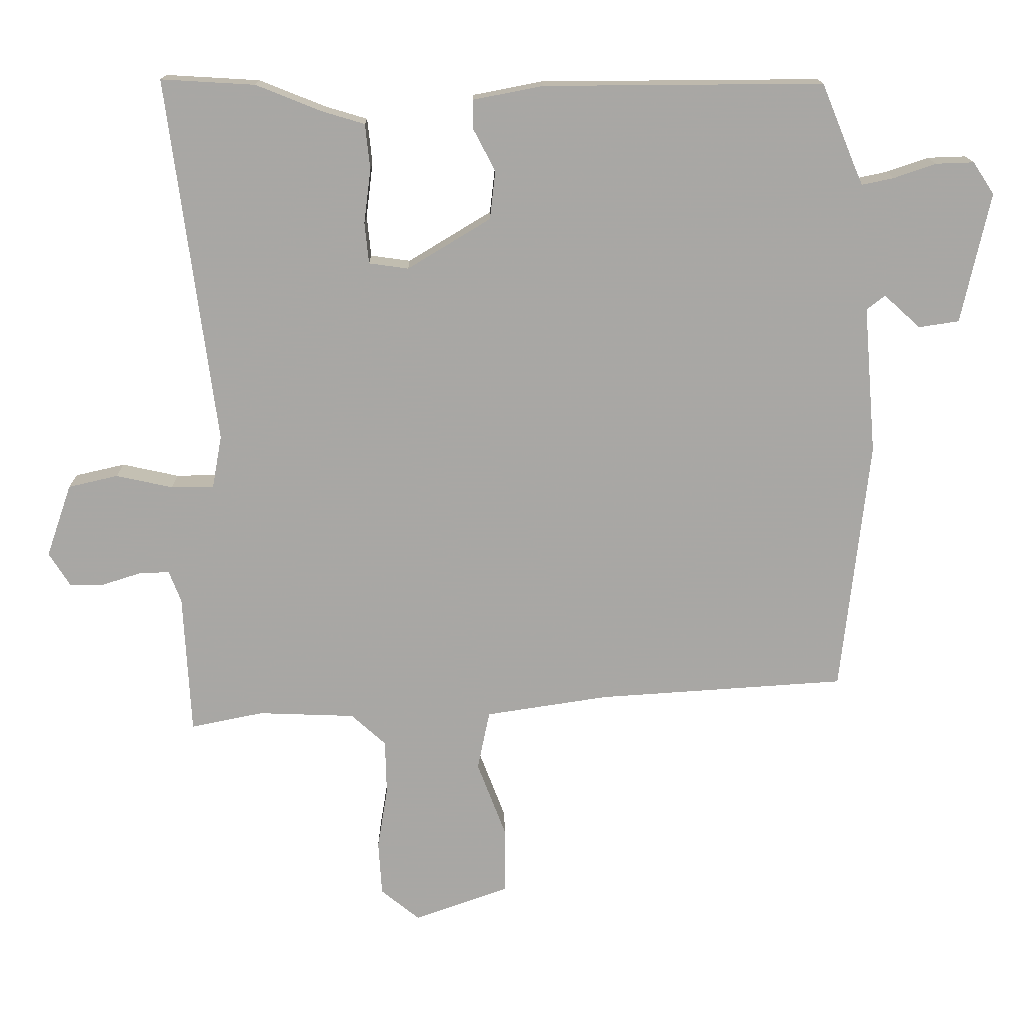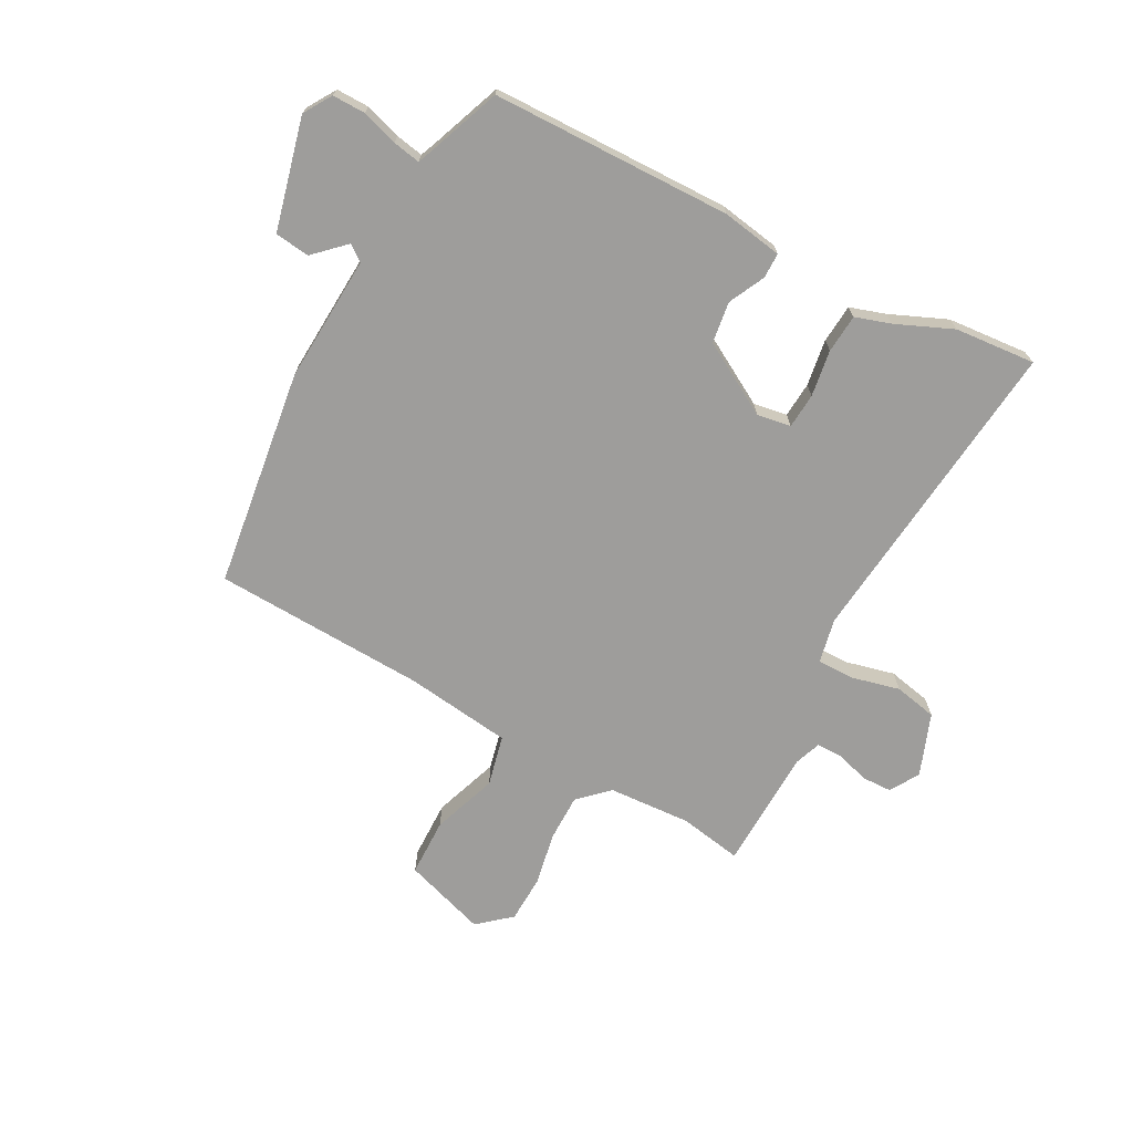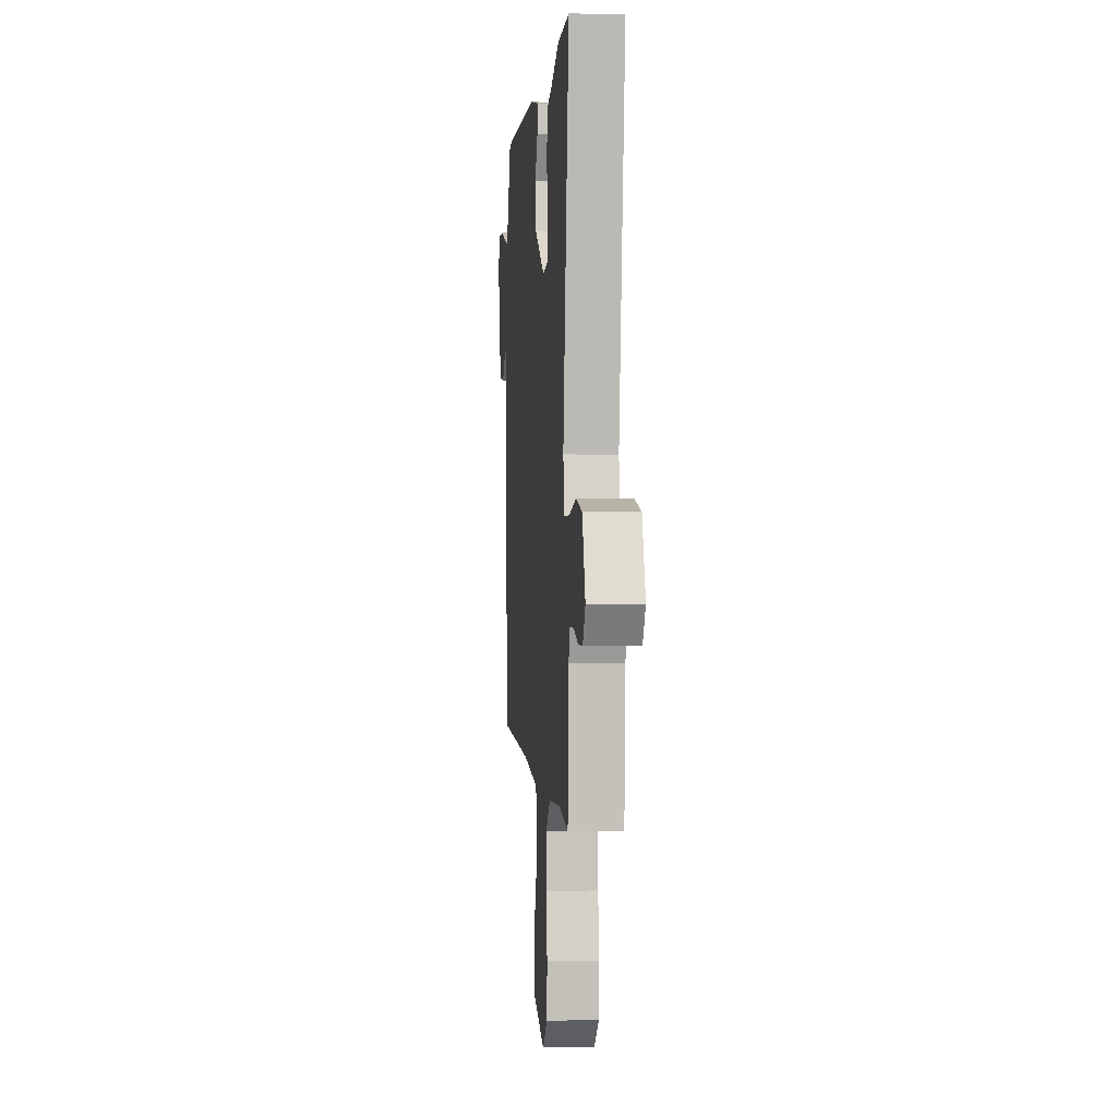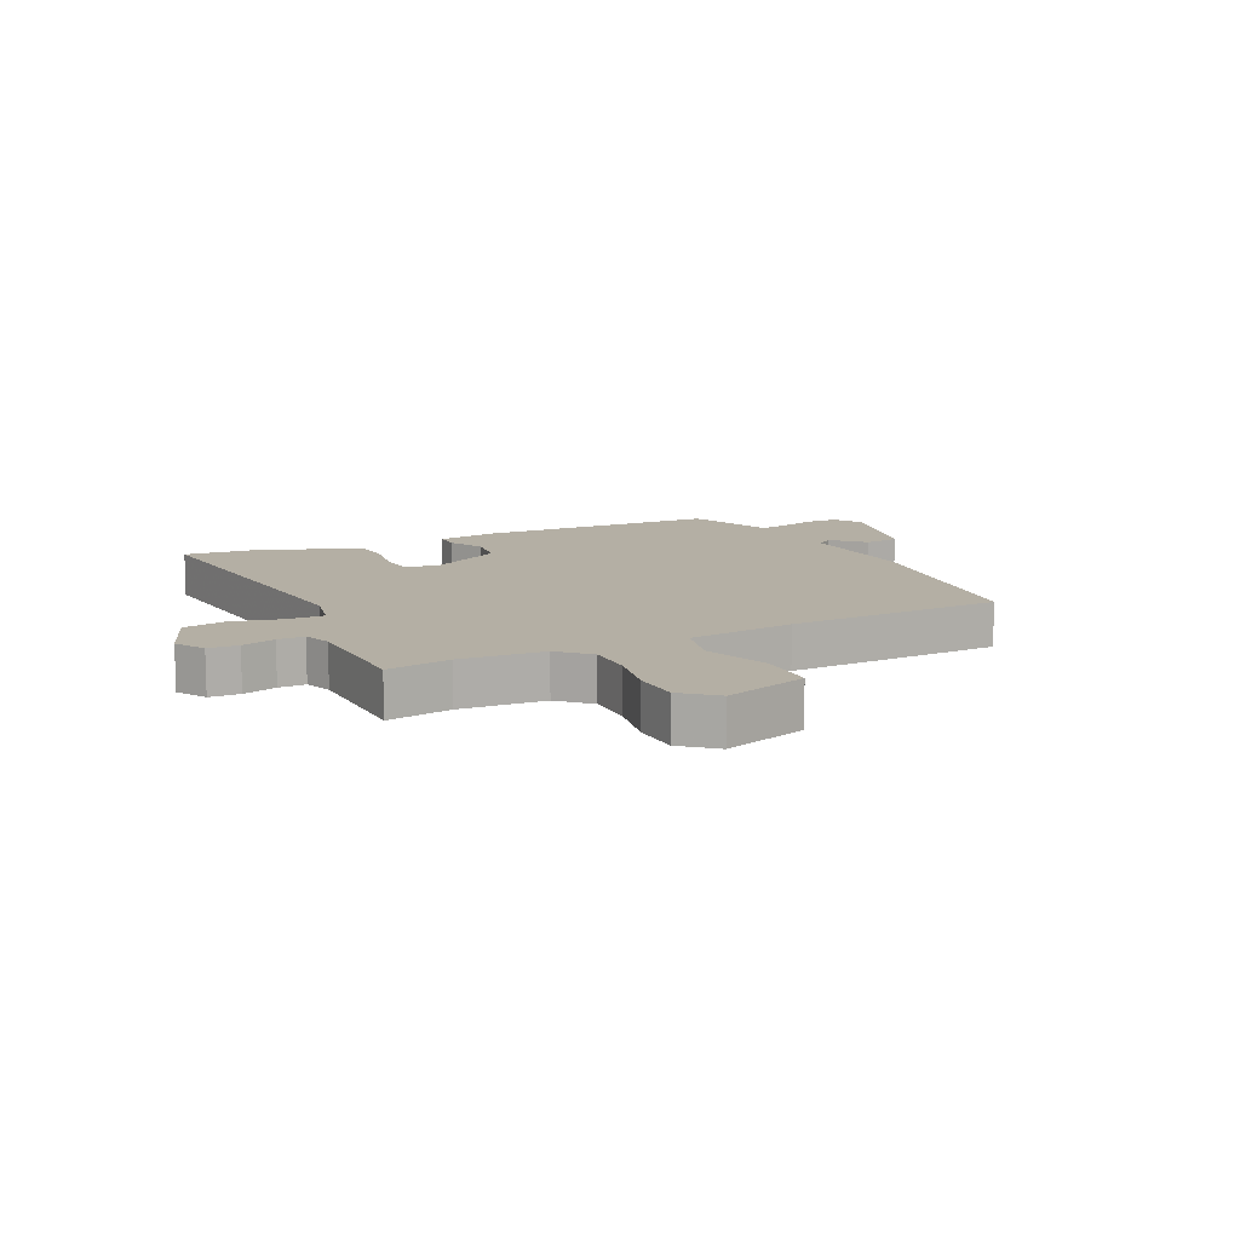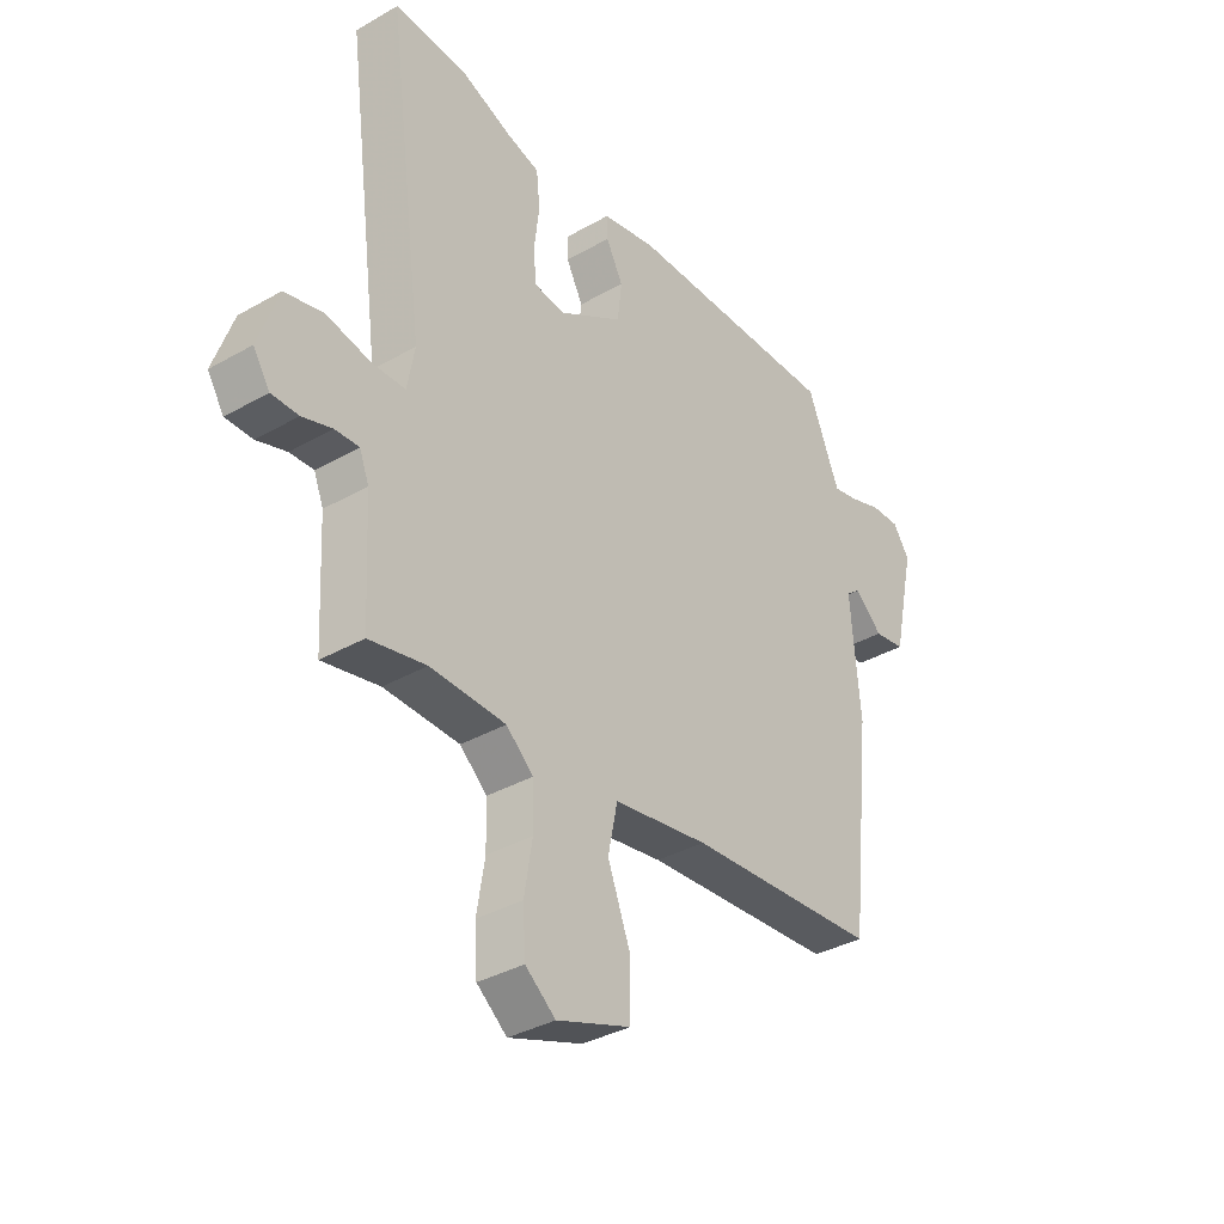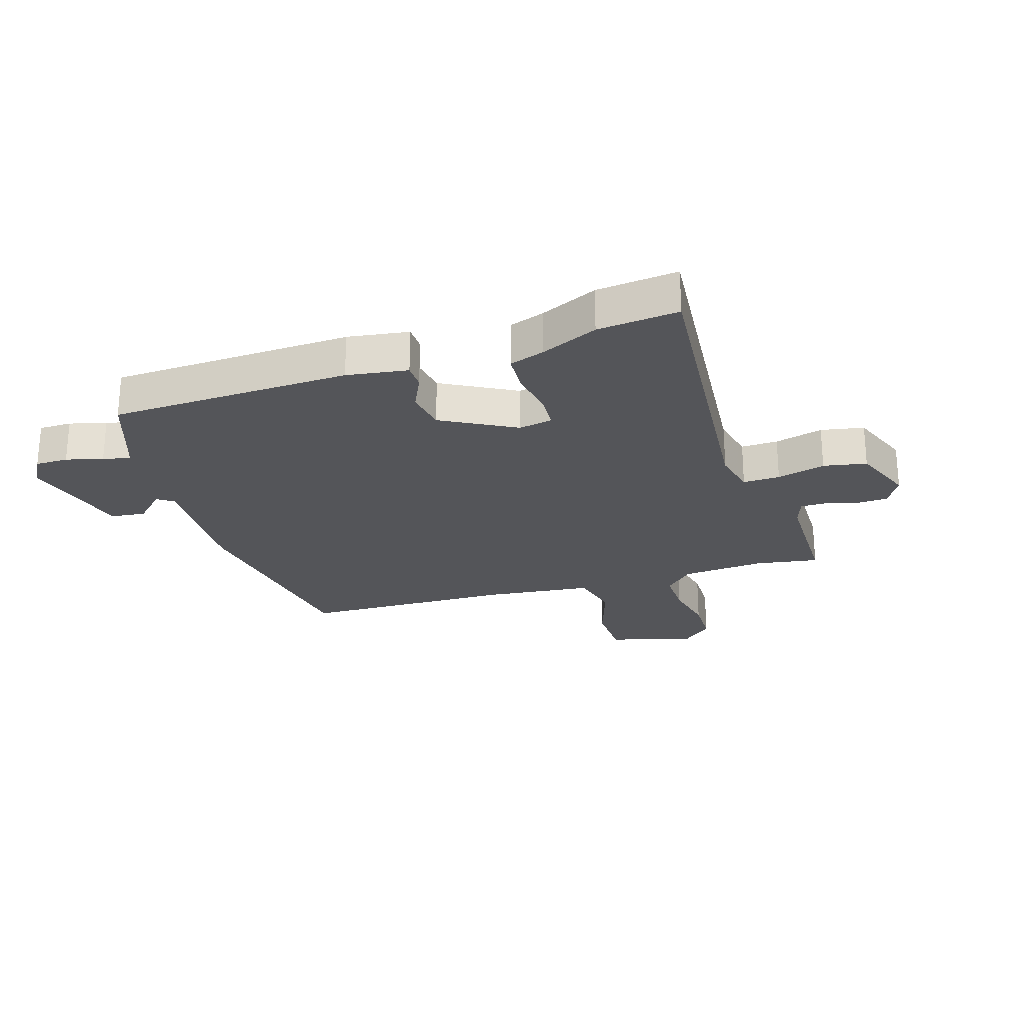
<metadata>
{"format":"obj","ext":"obj","renderer":"f3d","projection":"perspective","resolution":1024,"background":"white","views":[{"elev":15.4,"azim":179.5,"up":"+Z"},{"elev":-70.5,"azim":-26.7,"up":"+Y"},{"elev":-0.3,"azim":84.7,"up":"+Z"},{"elev":11.3,"azim":155.7,"up":"+Y"},{"elev":-35.7,"azim":127.0,"up":"+Z"},{"elev":-24.6,"azim":20.0,"up":"+Y"}]}
</metadata>
<code>
v 0.511 0.07 -0.502
v 0.404 0.07 -0.48
v 0.262 0.07 -0.485
v 0.211 0.07 -0.531
v 0.209 0.07 -0.611
v 0.224 0.07 -0.703
v 0.219 0.07 -0.783
v 0.162 0.07 -0.829
v 0.022 0.07 -0.779
v 0.023 0.07 -0.68
v 0.065 0.07 -0.57
v 0.047 0.07 -0.483
v -0.133 0.07 -0.455
v -0.497 0.07 -0.43
v -0.538 0.07 -0.057
v -0.52 0.07 0.159
v -0.547 0.07 0.18
v -0.6 0.07 0.132
v -0.659 0.07 0.141
v -0.701 0.07 0.332
v -0.67 0.07 0.379
v -0.614 0.07 0.377
v -0.553 0.07 0.356
v -0.506 0.07 0.346
v -0.492 0.07 0.378
v -0.444 0.07 0.494
v -0.034 0.07 0.491
v 0.069 0.07 0.471
v 0.068 0.07 0.428
v 0.036 0.07 0.367
v 0.044 0.07 0.296
v 0.166 0.07 0.222
v 0.224 0.07 0.23
v 0.23 0.07 0.29
v 0.22 0.07 0.37
v 0.227 0.07 0.436
v 0.288 0.07 0.454
v 0.386 0.07 0.493
v 0.524 0.07 0.501
v 0.453 0.07 -0.036
v 0.467 0.07 -0.113
v 0.53 0.07 -0.114
v 0.613 0.07 -0.096
v 0.686 0.07 -0.113
v 0.723 0.07 -0.22
v 0.692 0.07 -0.269
v 0.641 0.07 -0.269
v 0.585 0.07 -0.251
v 0.54 0.07 -0.249
v 0.522 0.07 -0.295
v 0.511 0 -0.502
v 0.404 0 -0.48
v 0.262 0 -0.485
v 0.211 0 -0.531
v 0.209 0 -0.611
v 0.224 0 -0.703
v 0.219 0 -0.783
v 0.162 0 -0.829
v 0.022 0 -0.779
v 0.023 0 -0.68
v 0.065 0 -0.57
v 0.047 0 -0.483
v -0.133 0 -0.455
v -0.497 0 -0.43
v -0.538 0 -0.057
v -0.52 0 0.159
v -0.547 0 0.18
v -0.6 0 0.132
v -0.659 0 0.141
v -0.701 0 0.332
v -0.67 0 0.379
v -0.614 0 0.377
v -0.553 0 0.356
v -0.506 0 0.346
v -0.492 0 0.378
v -0.444 0 0.494
v -0.034 0 0.491
v 0.069 0 0.471
v 0.068 0 0.428
v 0.036 0 0.367
v 0.044 0 0.296
v 0.166 0 0.222
v 0.224 0 0.23
v 0.23 0 0.29
v 0.22 0 0.37
v 0.227 0 0.436
v 0.288 0 0.454
v 0.386 0 0.493
v 0.524 0 0.501
v 0.453 0 -0.036
v 0.467 0 -0.113
v 0.53 0 -0.114
v 0.613 0 -0.096
v 0.686 0 -0.113
v 0.723 0 -0.22
v 0.692 0 -0.269
v 0.641 0 -0.269
v 0.585 0 -0.251
v 0.54 0 -0.249
v 0.522 0 -0.295
f 46 47 48
f 45 46 48
f 44 45 48
f 43 44 48
f 42 43 48
f 41 42 48 49
f 37 38 39 40
f 37 40 41
f 36 37 41
f 35 36 41
f 34 35 41
f 41 49 50
f 34 41 50
f 33 34 50
f 28 29 30
f 27 28 30
f 26 27 30
f 25 26 30
f 24 25 30 31
f 21 22 23
f 20 21 23
f 19 20 23
f 18 19 23
f 17 18 23
f 16 17 23 24
f 13 14 15 16
f 24 31 32
f 16 24 32
f 13 16 32
f 12 13 32
f 9 10 11
f 8 9 11
f 7 8 11
f 6 7 11
f 5 6 11
f 12 32 33
f 11 12 33
f 5 11 33
f 4 5 33
f 50 1 2
f 33 50 2 3
f 3 4 33
f 98 97 96
f 98 96 95
f 98 95 94
f 98 94 93
f 98 93 92
f 99 98 92 91
f 90 89 88 87
f 91 90 87
f 91 87 86
f 91 86 85
f 91 85 84
f 100 99 91
f 100 91 84
f 100 84 83
f 80 79 78
f 80 78 77
f 80 77 76
f 80 76 75
f 81 80 75 74
f 73 72 71
f 73 71 70
f 73 70 69
f 73 69 68
f 73 68 67
f 74 73 67 66
f 66 65 64 63
f 82 81 74
f 82 74 66
f 82 66 63
f 82 63 62
f 61 60 59
f 61 59 58
f 61 58 57
f 61 57 56
f 61 56 55
f 83 82 62
f 83 62 61
f 83 61 55
f 83 55 54
f 52 51 100
f 53 52 100 83
f 83 54 53
f 1 51 52 2
f 2 52 53 3
f 3 53 54 4
f 4 54 55 5
f 5 55 56 6
f 6 56 57 7
f 7 57 58 8
f 8 58 59 9
f 9 59 60 10
f 10 60 61 11
f 11 61 62 12
f 12 62 63 13
f 13 63 64 14
f 14 64 65 15
f 15 65 66 16
f 16 66 67 17
f 17 67 68 18
f 18 68 69 19
f 19 69 70 20
f 20 70 71 21
f 21 71 72 22
f 22 72 73 23
f 23 73 74 24
f 24 74 75 25
f 25 75 76 26
f 26 76 77 27
f 27 77 78 28
f 28 78 79 29
f 29 79 80 30
f 30 80 81 31
f 31 81 82 32
f 32 82 83 33
f 33 83 84 34
f 34 84 85 35
f 35 85 86 36
f 36 86 87 37
f 37 87 88 38
f 38 88 89 39
f 39 89 90 40
f 40 90 91 41
f 41 91 92 42
f 42 92 93 43
f 43 93 94 44
f 44 94 95 45
f 45 95 96 46
f 46 96 97 47
f 47 97 98 48
f 48 98 99 49
f 49 99 100 50
f 50 100 51 1

</code>
